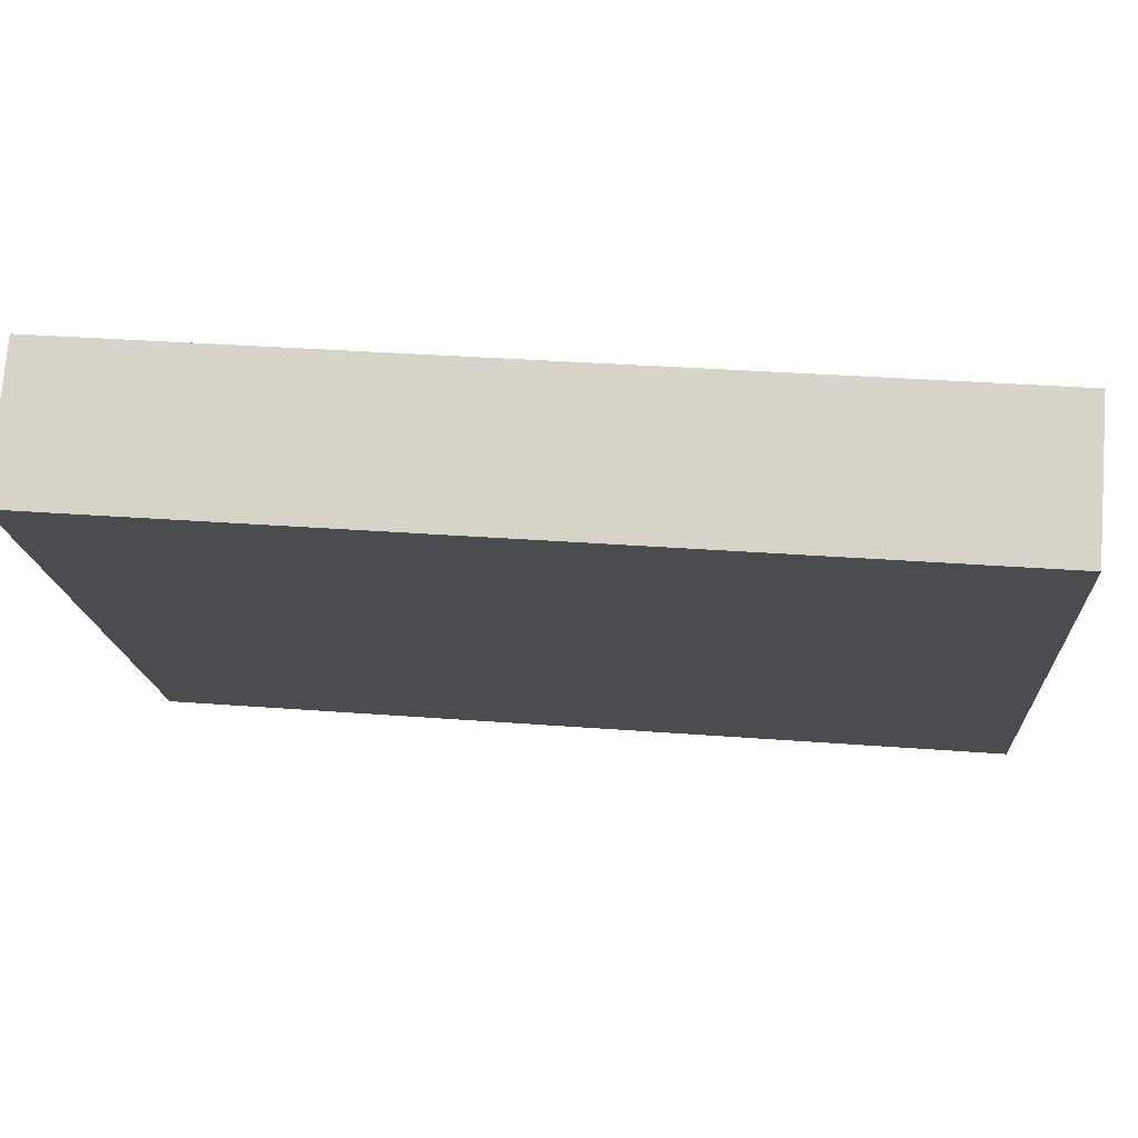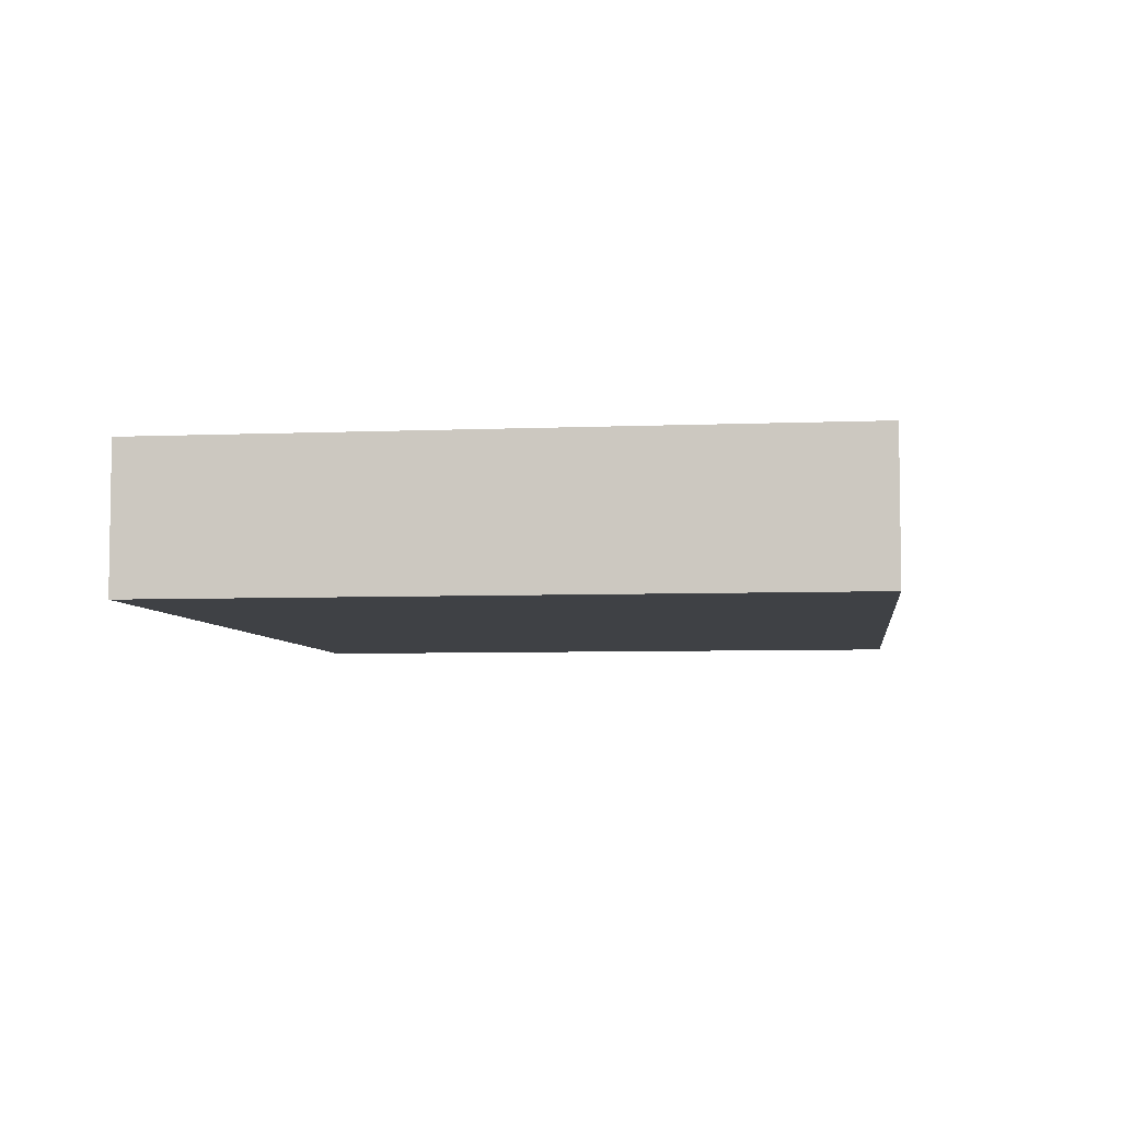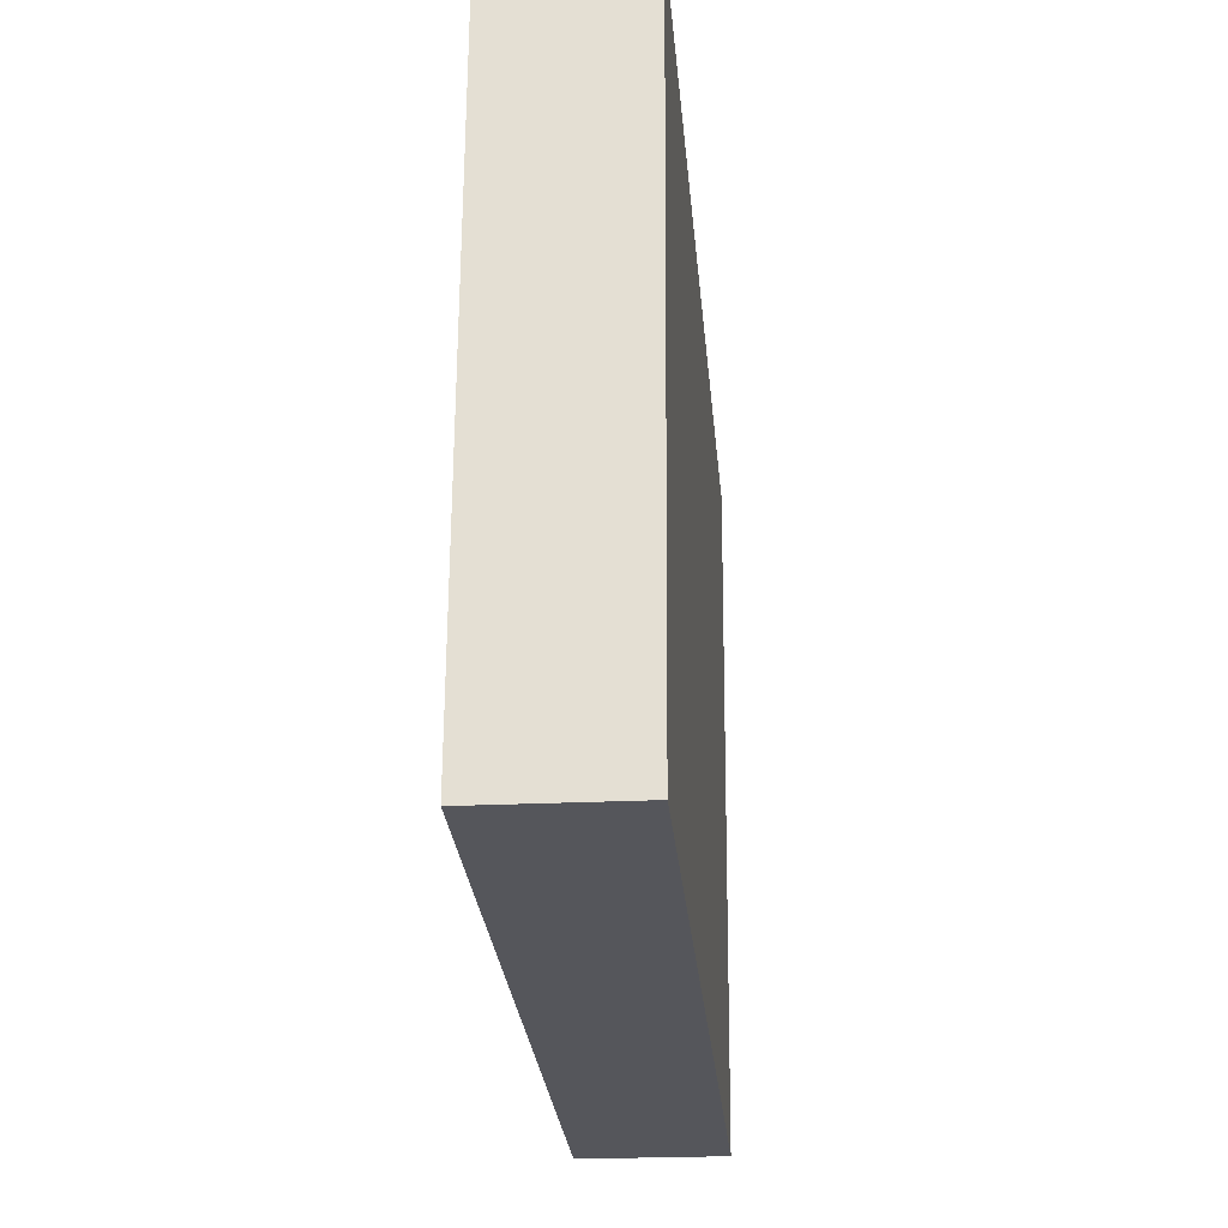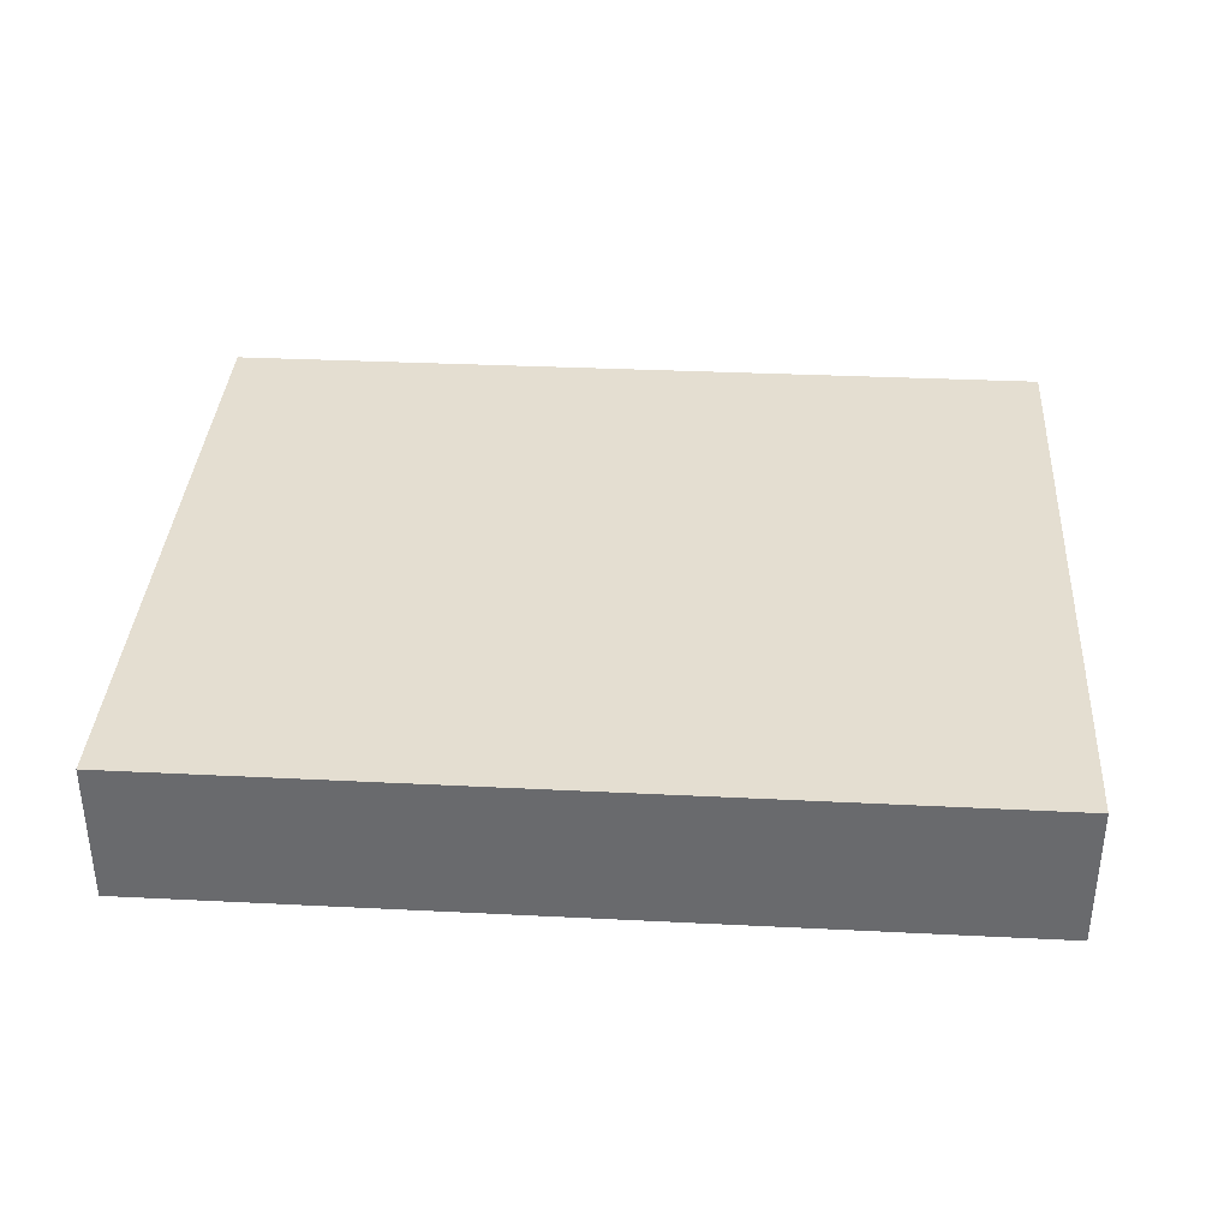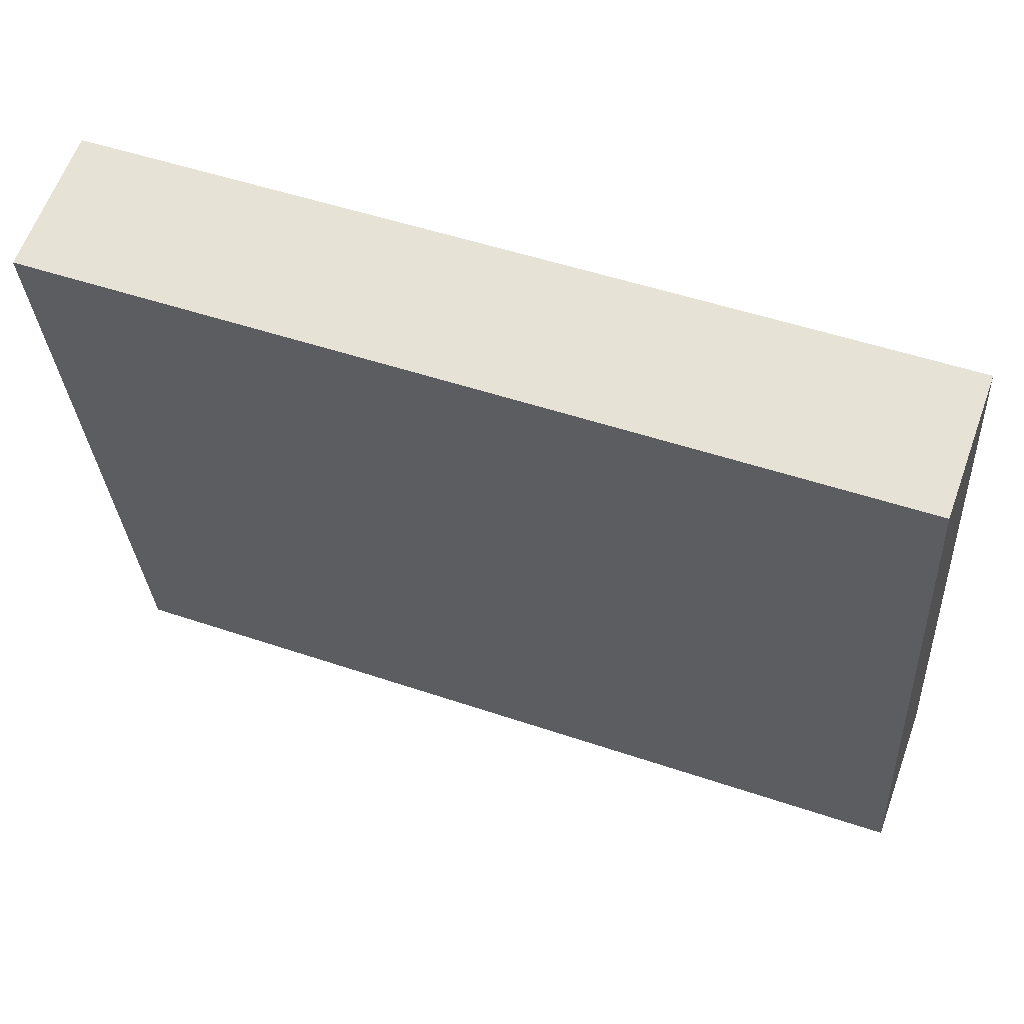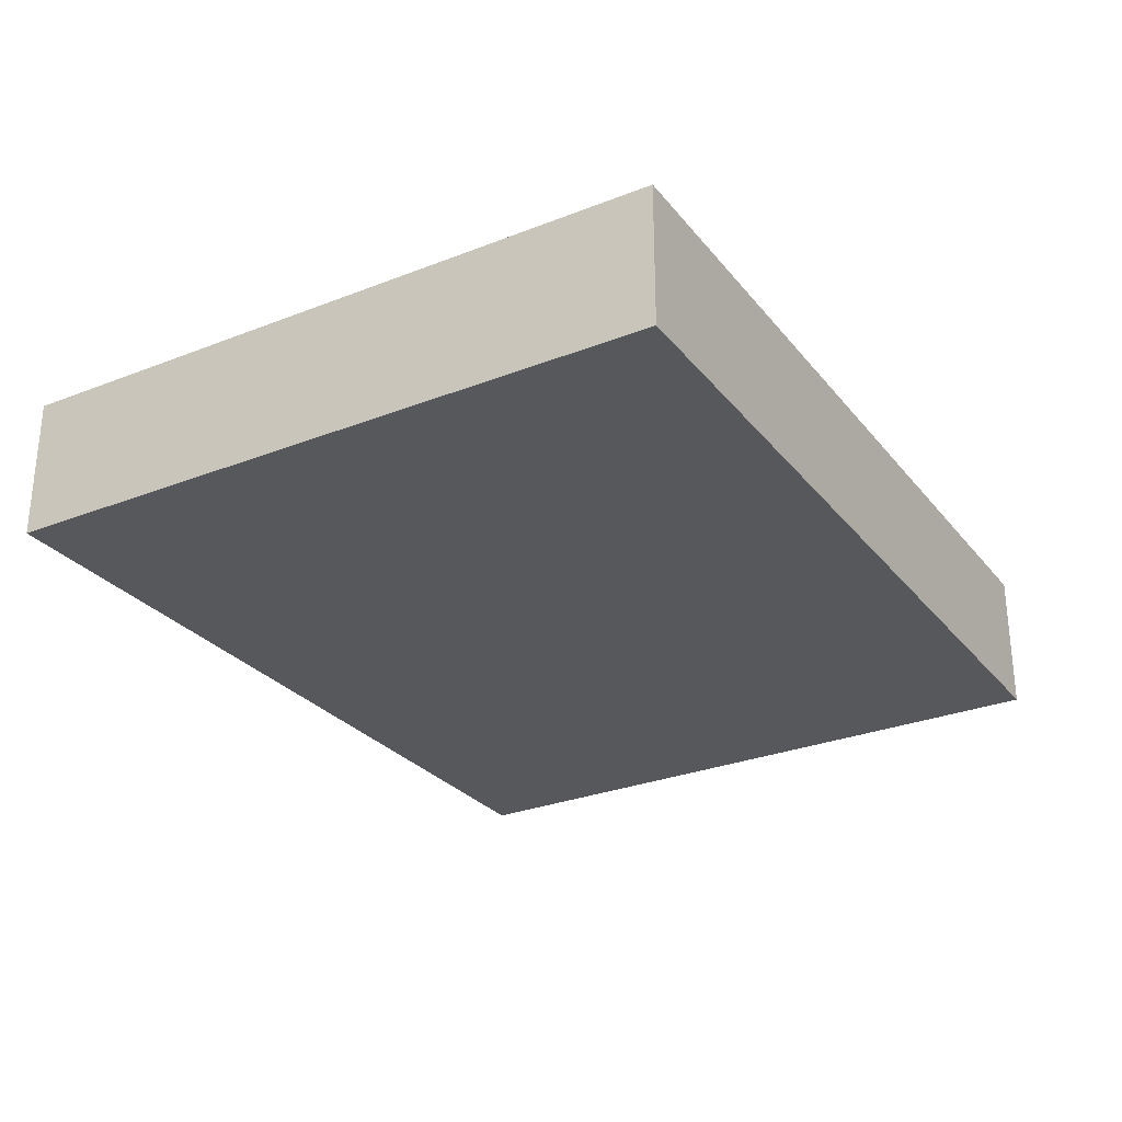
<metadata>
{"format":"obj","ext":"obj","renderer":"f3d","projection":"perspective","resolution":1024,"background":"white","views":[{"elev":74.7,"azim":-175.6,"up":"+Z"},{"elev":-5.7,"azim":-79.0,"up":"+Y"},{"elev":-22.8,"azim":-85.1,"up":"+Z"},{"elev":36.5,"azim":-172.8,"up":"+Y"},{"elev":61.7,"azim":-160.1,"up":"+Z"},{"elev":-28.3,"azim":-55.7,"up":"+Y"}]}
</metadata>
<code>
v  30.62 5.218 -1.85
v  31.82 5.218 14.73
v  30.87 5.218 -1.866
v  32.28 5.218 22.71
v  1.603 5.218 24.78
v  32.28 5.218 22.76
v  0 5.218 3.195e-16
v  30.87 1.143e-16 -1.866
v  0 0 0
v  30.62 1.133e-16 -1.85
v  1.603 -1.517e-15 24.78
v  32.28 -1.393e-15 22.76
v  32.28 -1.391e-15 22.71
v  31.82 -9.021e-16 14.73
g defaultobject
f 1 2 3
f 2 1 4
f 4 5 6
f 5 4 1
f 5 1 7
f 8 1 3
f 1 8 7
f 7 8 9
f 9 8 10
f 9 5 7
f 5 9 11
f 11 6 5
f 6 11 12
f 12 4 6
f 4 12 2
f 2 12 13
f 2 13 14
f 2 14 3
f 3 14 8
f 9 12 11
f 12 9 10
f 12 10 13
f 13 10 14
f 14 10 8

</code>
